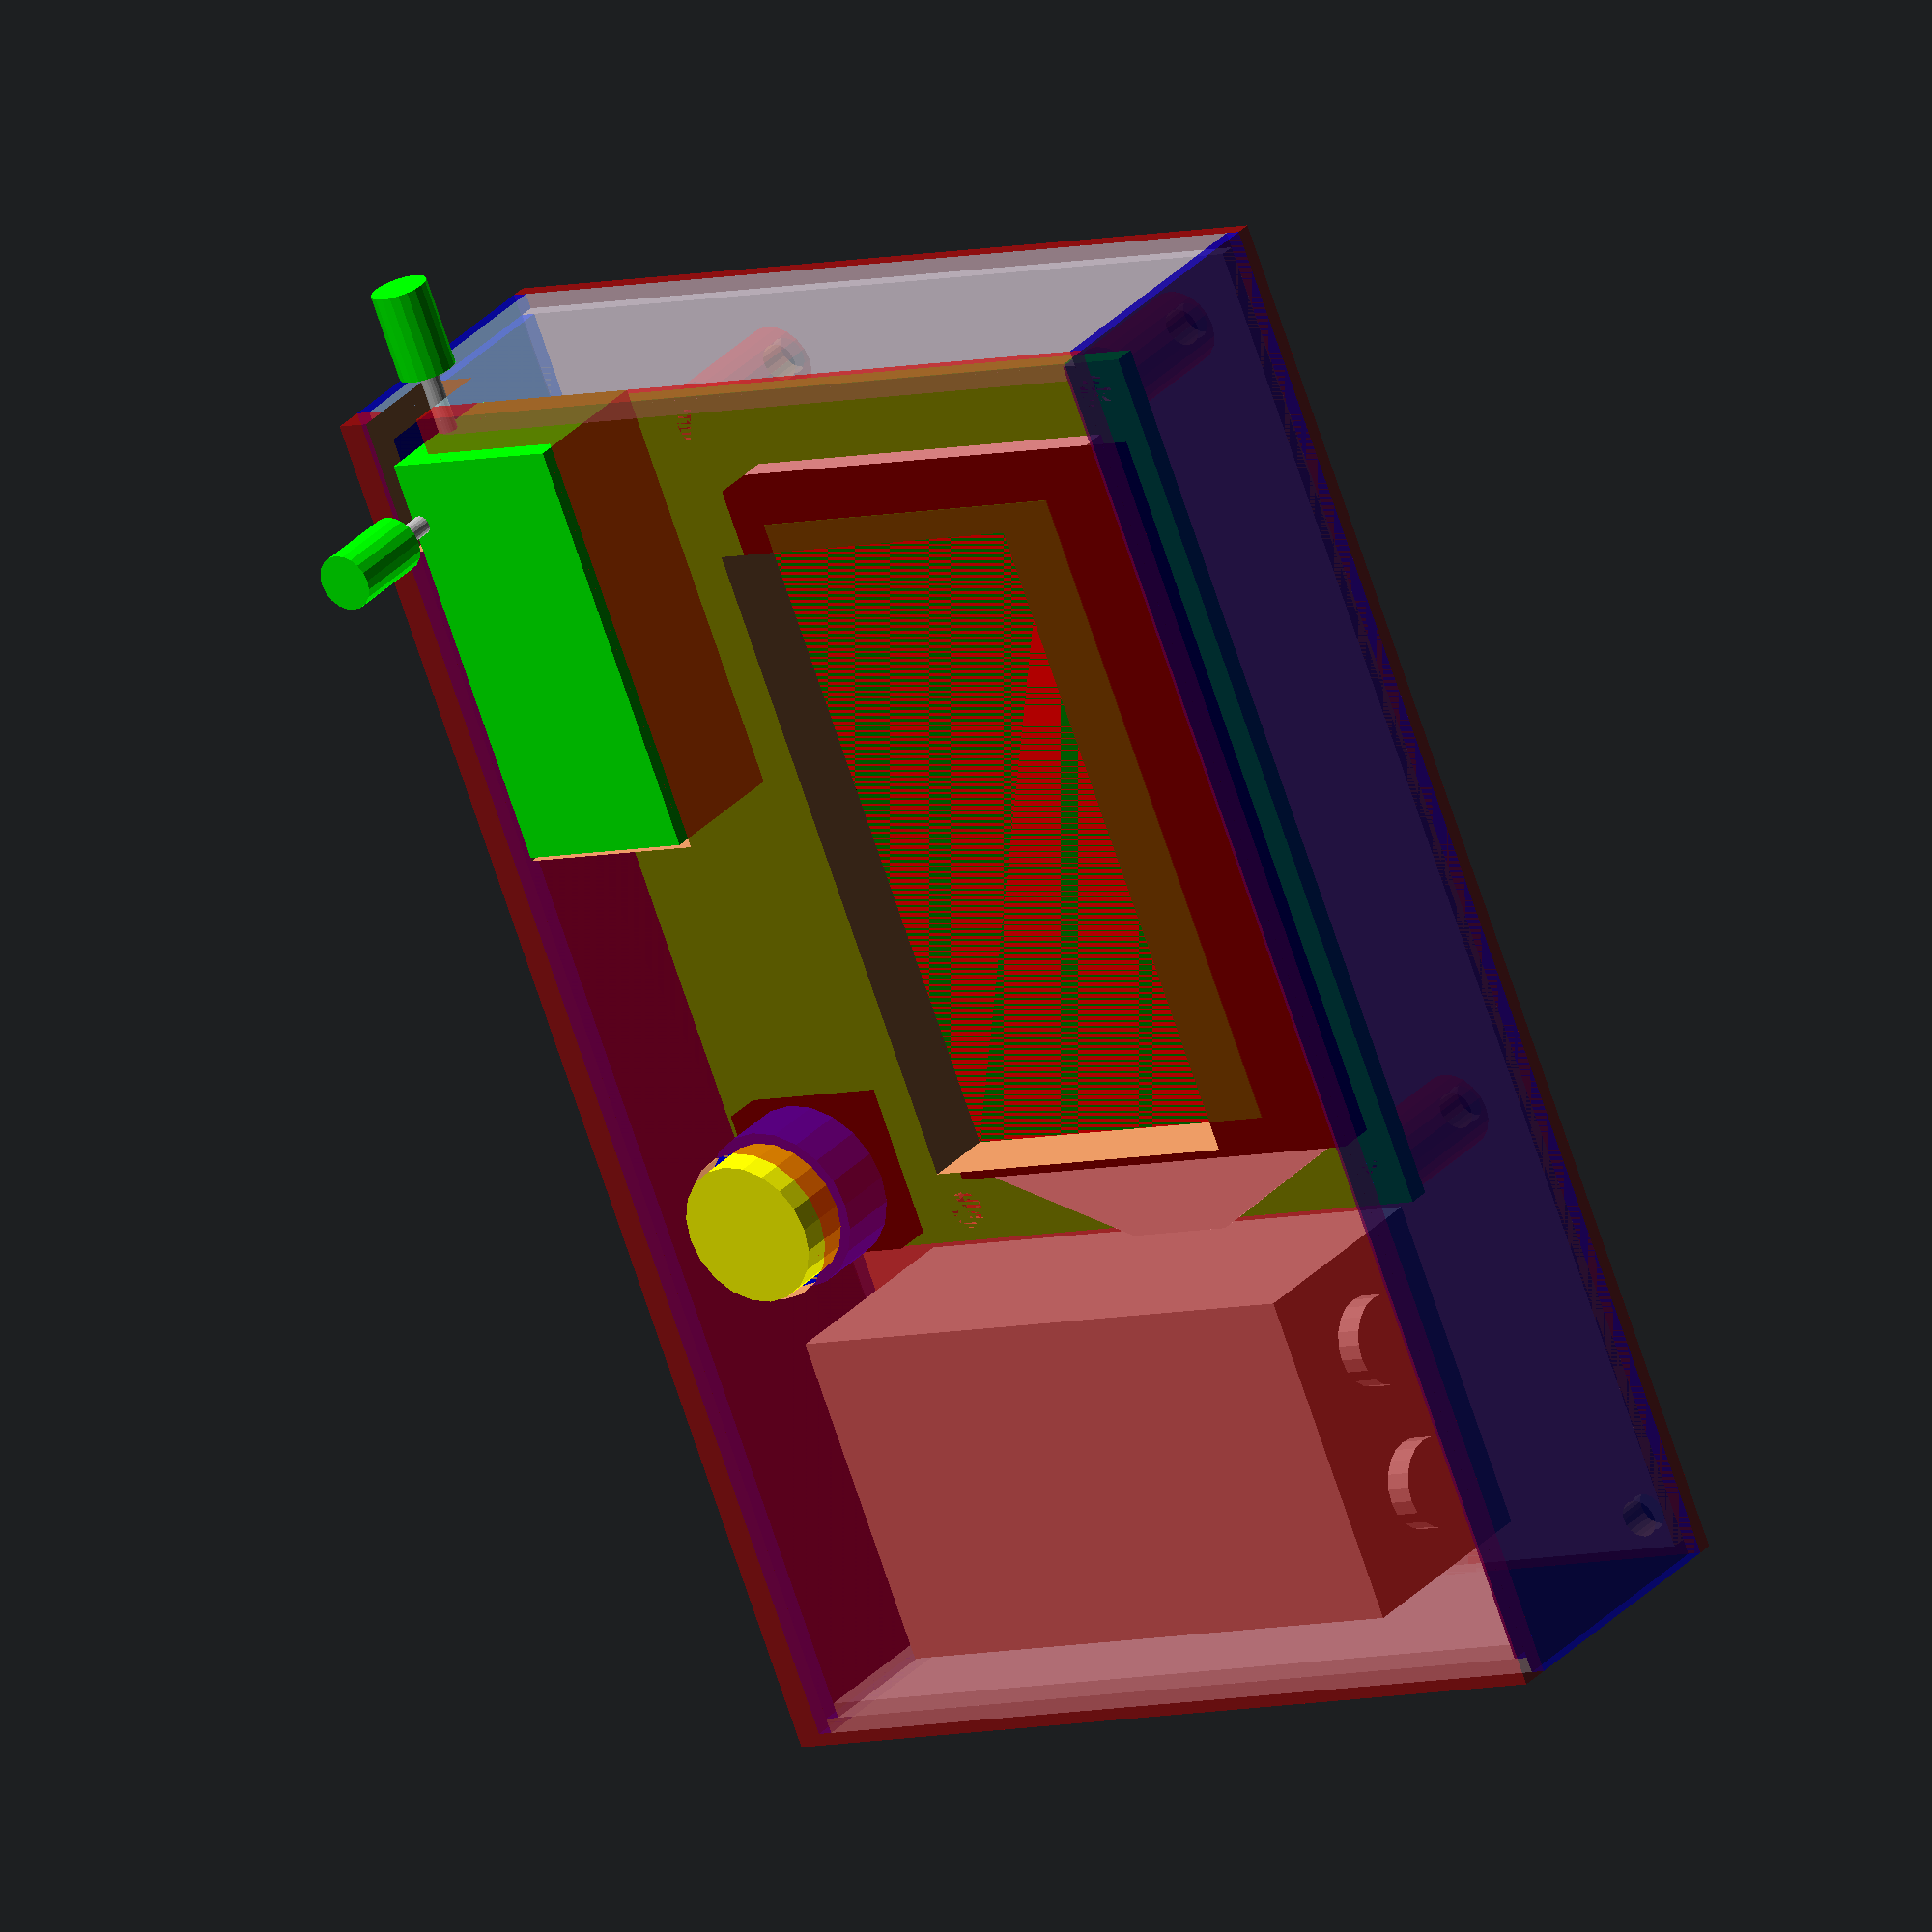
<openscad>
$fn = 20;

lsr_pcb_pos = [71, 63.2, 1.7];
lsr_pcb_color = [0, 1, 0];
lsr_transparency = 1;

lsr_pcb_holes_pos = [[2.5, 20, 0], [lsr_pcb_pos[0] - 2.5, 20, 0], [2.5, 60, 0], [lsr_pcb_pos[0] - 2.5, 60, 0]];

lsr_socket_color = [0, 1, 0];
lsr_socket_dim = [33, 14.8, 11.5];
lsr_socket_pos = [-1, 0, lsr_pcb_pos[2]];

lsr_battery_pos = [lsr_pcb_pos[0] + 5, 5, -10];
lsr_battery_size = [26.5, 46.5, 17.5];

box_thick = 2.4;
box_distance = 2;
box_transparency = 0.5;

bottom1_pos = [-box_thick - box_distance, -box_thick - box_distance, lsr_battery_pos[2] - box_thick];
bottom2_pos = [-(box_thick / 2) - box_distance, -(box_thick / 2) - box_distance, lsr_battery_pos[2] - (box_thick / 2)];

bottom1_dim = [lsr_battery_pos[0] + lsr_battery_size[0] + (2 * box_thick) + (2 * box_distance),
			lsr_pcb_pos[1] + (2 * box_thick) + (2 * box_distance),
			box_thick / 2];
bottom2_dim = [	lsr_battery_pos[0] + lsr_battery_size[0] + box_thick + (2 * box_distance),
			lsr_pcb_pos[1] + box_thick + (2 * box_distance),
			box_thick / 2];

hole_distance = 2.5;

socket_handle_diameter = 1.5;
socket_handle_length = 10;
socket_handle_diameter1 = 4.5;
socket_handle_length1 = 7;
socket_handler_hole = socket_handle_diameter1 + 0.5;
socket_handler_position = [5, 0.7, 5];

lsr_button_dim1 = [12, 12, 3];
lsr_button_pos1 = [58, 3, lsr_pcb_pos[2]];
lsr_button_color1 = "black";

lsr_button_dia2 = 13;
lsr_button_height2 = 5;
lsr_button_pos2 = [lsr_button_pos1[0] + (lsr_button_dim1[0] / 2), lsr_button_pos1[1] + (lsr_button_dim1[1] / 2), lsr_button_pos1[2] + lsr_button_dim1[2]];
lsr_button_color2 = "blue";

lsr_button_dia3 = 11.3;
lsr_button_height3 = 4.4;
lsr_button_pos3 = [lsr_button_pos2[0], lsr_button_pos2[1], lsr_button_pos2[2] + lsr_button_height2];
lsr_button_color3 = "yellow";

lcd_bottom_pos = [6, 25, lsr_pcb_pos[2]];
lcd_bottom_height = 2;

lcd_up_pos = [6, 25, lcd_bottom_pos[2] + lcd_bottom_height];
lcd_up_dim = [58, 38, 3];

lcd_viewport_pos = [lcd_up_pos[0] + 3, lcd_up_pos[1] + 3, lcd_up_pos[2] + lcd_up_dim[2]];
lcd_viewport_dim = [lcd_up_dim[0] - 6, 28, 0.1];

module lsr_battery() {
	contact_diameter = 7;
	contact_height = 2;
	contact_distance = 12;
	
	battery_color = [0.7, 0.7, 0.7];
	battery_contact_color = [0.7, 0.7, 0.7];
	union() {
		color(battery_color, lsr_transparency){
			cube(lsr_battery_size);
		
			translate([(lsr_battery_size[0] / 2) - (contact_distance / 2), lsr_battery_size[1], lsr_battery_size[2] / 2])
				rotate(a = -90, v = [1, 0, 0])
					cylinder(h = contact_height, r = contact_diameter / 2);
				
			translate([(lsr_battery_size[0] / 2) + (contact_distance / 2), lsr_battery_size[1], lsr_battery_size[2] / 2])
				rotate(a = -90, v = [1, 0, 0])
					cylinder(h = contact_height, r = contact_diameter / 2);
		}
	}
}

module lsr_pcb() {
	
	difference() {
		color(lsr_pcb_color, lsr_transparency)
			cube(lsr_pcb_pos);
		
		for (hole_pos = lsr_pcb_holes_pos) {	
			translate(hole_pos)
				cylinder(h = lsr_pcb_pos[2], r = 1.5);
		}
	}
}

module lsr_pcb_bottom() {
	crystal_size = [5, 11.5, 4.5]; 
	crystal_pos = [47, 34, -crystal_size[2]]; 
	
	color("silver", lsr_transparency)
			translate(crystal_pos)
				cube(crystal_size);
}

module lsr_socket() {
	union() {
		color(lsr_socket_color, lsr_transparency)
			cube(lsr_socket_dim);
		translate(socket_handler_position)
			lsr_socket_handle();	
	}
	
}

module lsr_button() {
	union() {
		color(lsr_button_color1, lsr_transparency)
			translate(lsr_button_pos1)
				cube(lsr_button_dim1);
		color(lsr_button_color2, lsr_transparency)
			translate(lsr_button_pos2)
				cylinder(h = lsr_button_height2, r = lsr_button_dia2 / 2);
		color(lsr_button_color3, lsr_transparency)
			translate(lsr_button_pos3)
				cylinder(h = lsr_button_height3, r = lsr_button_dia3 / 2);
	}
}

module lsr_lcd() {
	union() {
		//bottom part of lcd	
		color("white", lsr_transparency)
			translate(lcd_bottom_pos)
				linear_extrude(height = lcd_bottom_height)
					polygon([[0, 0], [59, 0], [65, 12], [65, 21], [59, 34], [0, 34]]);
		//upper part
		color("black", lsr_transparency)
			translate(lcd_up_pos)
				cube(lcd_up_dim);
		//viewport
		color("green", lsr_transparency)
			translate(lcd_viewport_pos)
				cube(lcd_viewport_dim);
		
	}
}

module lsr_socket_handle_single() {
	union() {
		color("silver", lsr_transparency) cylinder(h = socket_handle_length, r = socket_handle_diameter / 2);
		color(lsr_socket_color, lsr_transparency)
			translate([0, 0, socket_handle_length])
				cylinder(h = socket_handle_length1, r = socket_handle_diameter1 / 2);
	}
}

module lsr_socket_handle() {
	union() {
		lsr_socket_handle_single();
		rotate(a = -90, v = [0, 1, 0])
			 lsr_socket_handle_single();
	}	
}

module lsr() {
	union() {
		lsr_pcb_bottom();
		lsr_pcb();
		lsr_lcd();
		lsr_button();
		translate(lsr_socket_pos) lsr_socket();
		translate(lsr_battery_pos) lsr_battery();
	}
}

//////////////////////////////////////////////////////
module box_bottom() {
	//bottom side of pcb is at 0
	//TODO diry zespoda
	
	pcb_holder_height = - (bottom2_pos[2] + bottom2_dim[2]);
	pcb_holder_hole_height = pcb_holder_height;
	
	difference() {
		union() {
			//bottom plate
			color("red", box_transparency)
				translate(bottom1_pos)
					cube(bottom1_dim);
			color("pink", box_transparency)
				translate(bottom2_pos)
					cube(bottom2_dim);

			//pcb holders
			for (hole_pos = lsr_pcb_holes_pos) {
				color("red", box_transparency) {
					translate([hole_pos[0], hole_pos[1], hole_pos[2] - pcb_holder_height])
						cylinder(h = pcb_holder_height, r = 3);
				}
			}
		}
		
		union() {
			//pcb holders holes
			for (hole_pos = lsr_pcb_holes_pos) {
				translate([hole_pos[0], hole_pos[1], hole_pos[2] - pcb_holder_hole_height + 0.1 - (2 * box_thick)])
					cylinder(h = pcb_holder_hole_height + 0.1 + (2 * box_thick), r = 1.5);
			}
			
			//corner holes
			for (hole_pos = [
				[bottom2_pos[0] + bottom2_dim[0] - hole_distance, bottom2_pos[1] + hole_distance, bottom1_pos[2] - 0.1],
				[bottom2_pos[0] + bottom2_dim[0] - hole_distance, bottom2_pos[1] + bottom2_dim[1] - hole_distance, bottom1_pos[2] - 0.1]]) {
				translate(hole_pos)
					cylinder(h = box_thick + 0.2, r = 1.5);
			}
		}
	}
}

module box_top() {
	box_height = lsr_button_pos3[2] - bottom1_pos[2] - (box_thick / 2) + 0.5;
	box_top_z = bottom1_pos[2] + box_height + (box_thick / 2);
	difference() {
		union() {
			color("blue", box_transparency) {
				//front side
				translate([bottom1_pos[0], bottom1_pos[1], bottom1_pos[2] + (box_thick / 2)])
					cube([bottom1_dim[0], box_thick / 2, box_height]);	
				translate([bottom2_pos[0], bottom2_pos[1], bottom2_pos[2] + (box_thick / 2)])
					cube([bottom1_dim[0] - box_thick, box_thick / 2, box_height - (box_thick / 2)]);
					
				//back side	
				translate([bottom1_pos[0], bottom1_pos[1] + bottom1_dim[1] - (box_thick / 2), bottom1_pos[2] + (box_thick / 2)])
					cube([bottom1_dim[0], box_thick / 2, box_height]);	
				translate([bottom2_pos[0], bottom2_pos[1] + bottom2_dim[1] - (box_thick / 2), bottom2_pos[2] + (box_thick / 2)])
					cube([bottom1_dim[0] - box_thick, box_thick / 2, box_height - (box_thick / 2)]);
			}
			
			color("lightblue", box_transparency) {
				//left side
				translate([bottom1_pos[0], bottom1_pos[1] + (box_thick / 2), bottom1_pos[2] + (box_thick / 2)])
					cube([box_thick / 2, bottom2_dim[1], box_height]);
				translate([bottom2_pos[0], bottom2_pos[1] + (box_thick / 2), bottom2_pos[2] + (box_thick / 2)])
					cube([box_thick / 2, bottom2_dim[1] - box_thick, box_height - (box_thick / 2)]);
				//right side
				translate([bottom1_pos[0] + bottom1_dim[0] - (box_thick / 2), bottom1_pos[1] + (box_thick / 2), bottom1_pos[2] + (box_thick / 2)])
					cube([box_thick / 2, bottom2_dim[1], box_height]);
				translate([bottom2_pos[0] + bottom2_dim[0] - (box_thick / 2), bottom2_pos[1] + (box_thick / 2), bottom2_pos[2] + (box_thick / 2)])
					cube([box_thick / 2, bottom2_dim[1] - box_thick, box_height - (box_thick / 2)]);
			}
			
			//top_side
			color("red", box_transparency) 
				translate([bottom1_pos[0], bottom1_pos[1], box_top_z])
					cube([bottom1_dim[0], bottom1_dim[1], box_thick]);
			//lcd holder frame
			color("red")
				translate([lcd_viewport_pos[0] - (box_thick / 2), lcd_viewport_pos[1] - (box_thick / 2), lcd_viewport_pos[2] + lcd_viewport_dim[2]])
					cube([
						lcd_viewport_dim[0] + box_thick,
						lcd_viewport_dim[1] + box_thick,
						(box_top_z) - (lcd_viewport_pos[2] + lcd_viewport_dim[2])
					]);
			//pcb holders
			for (hole_pos = lsr_pcb_holes_pos) {
				difference() {
					color("red", box_transparency)
						translate([hole_pos[0], hole_pos[1], hole_pos[2] + lsr_pcb_pos[2]])
							cylinder(h = box_top_z - hole_pos[2] - lsr_pcb_pos[2], r = 3);
					translate([hole_pos[0], hole_pos[1], hole_pos[2]])
						cylinder(h = box_top_z - hole_pos[2] - box_thick - 1, r = 1);
				}
			}
			//corner_holder
			for (hole_pos = [
				[bottom2_pos[0] + bottom2_dim[0] - hole_distance, bottom2_pos[1] + hole_distance, bottom1_pos[2] + box_thick],
				[bottom2_pos[0] + bottom2_dim[0] - hole_distance, bottom2_pos[1] + bottom2_dim[1] - hole_distance, bottom1_pos[2] + box_thick]]) {
				difference() {
					translate(hole_pos)
						cylinder(h = box_height - (box_thick / 2), r = 3);
					translate(hole_pos)
						cylinder(h = box_height - (box_thick / 2) - 5, r = 1);
				}
			}
		}
		//holes in top part	
		//hole for socket handler
		translate([
			-box_thick - box_distance - 0.1,
			socket_handler_position[1] - (socket_handler_hole / 2),
			socket_handler_position[2]])
			cube([
				(box_thick / 2) + box_distance + socket_handler_position[0] + (socket_handler_hole / 2) + 0.2,
				socket_handler_hole,
				box_height + bottom1_pos[2] - socket_handler_position[2] + (1.5 * box_thick) + 0.1]);
		//hole for socket
		translate([lsr_socket_pos[0] - 0.5, lsr_socket_pos[1] - 0.5, box_top_z - 0.1])
			cube([lsr_socket_dim[0] + 1, lsr_socket_dim[1] + 1, box_thick + 0.2]);
		//hole for button
		translate(lsr_button_pos3)
			cylinder(h = lsr_button_height3 - 1, r = (lsr_button_dia3 / 2) + 0.5);
		//hole for lcd
		translate(lcd_viewport_pos)
			cube([lcd_viewport_dim[0], lcd_viewport_dim[1], lcd_viewport_dim[2] + 100]);
	}
}

lsr(); 

box_bottom();
box_top();

//rotate(a = 180, v = [1, 0, 0]) box_top();

</openscad>
<views>
elev=329.5 azim=67.6 roll=33.9 proj=o view=solid
</views>
